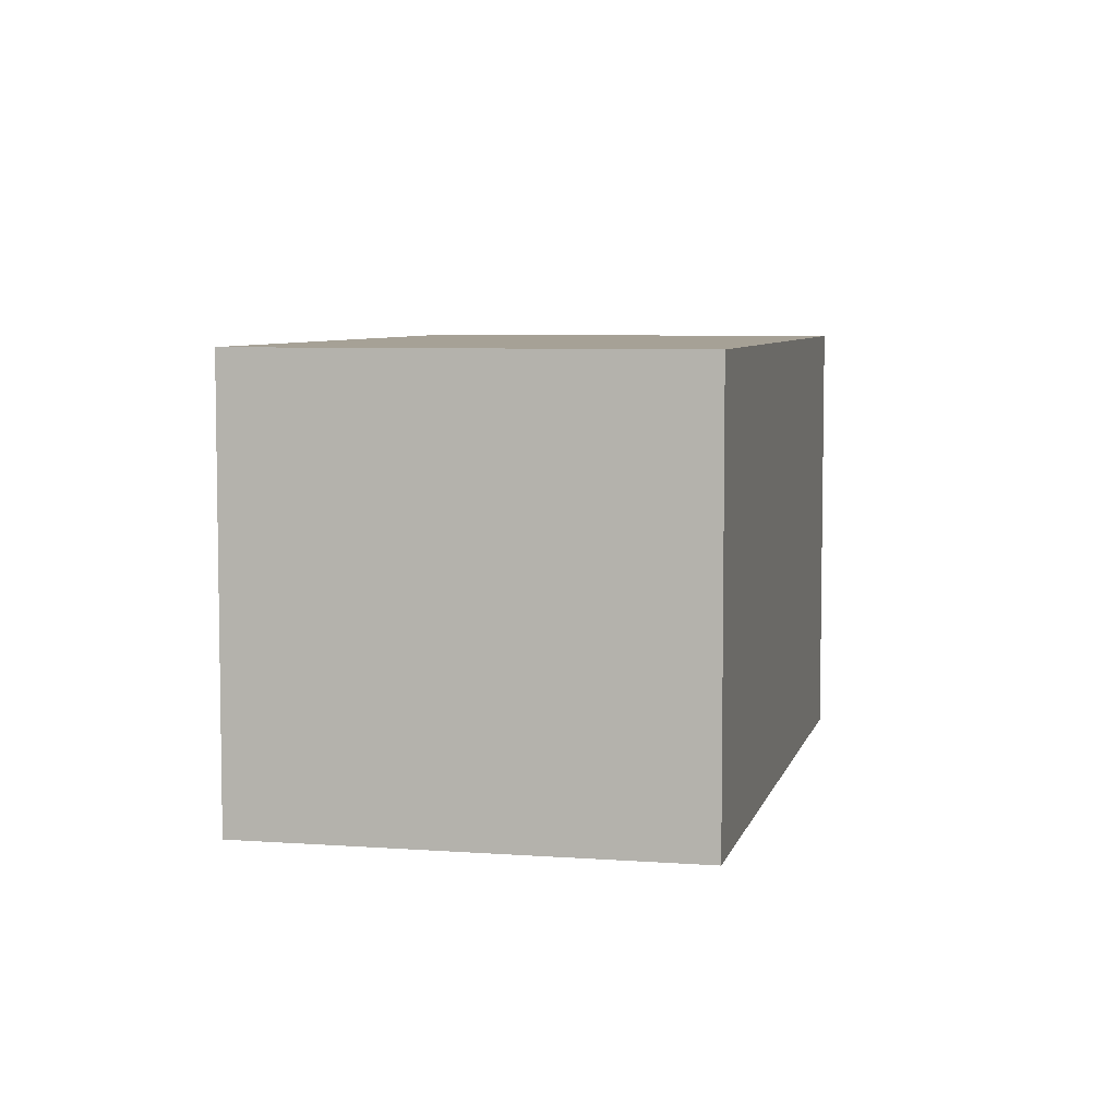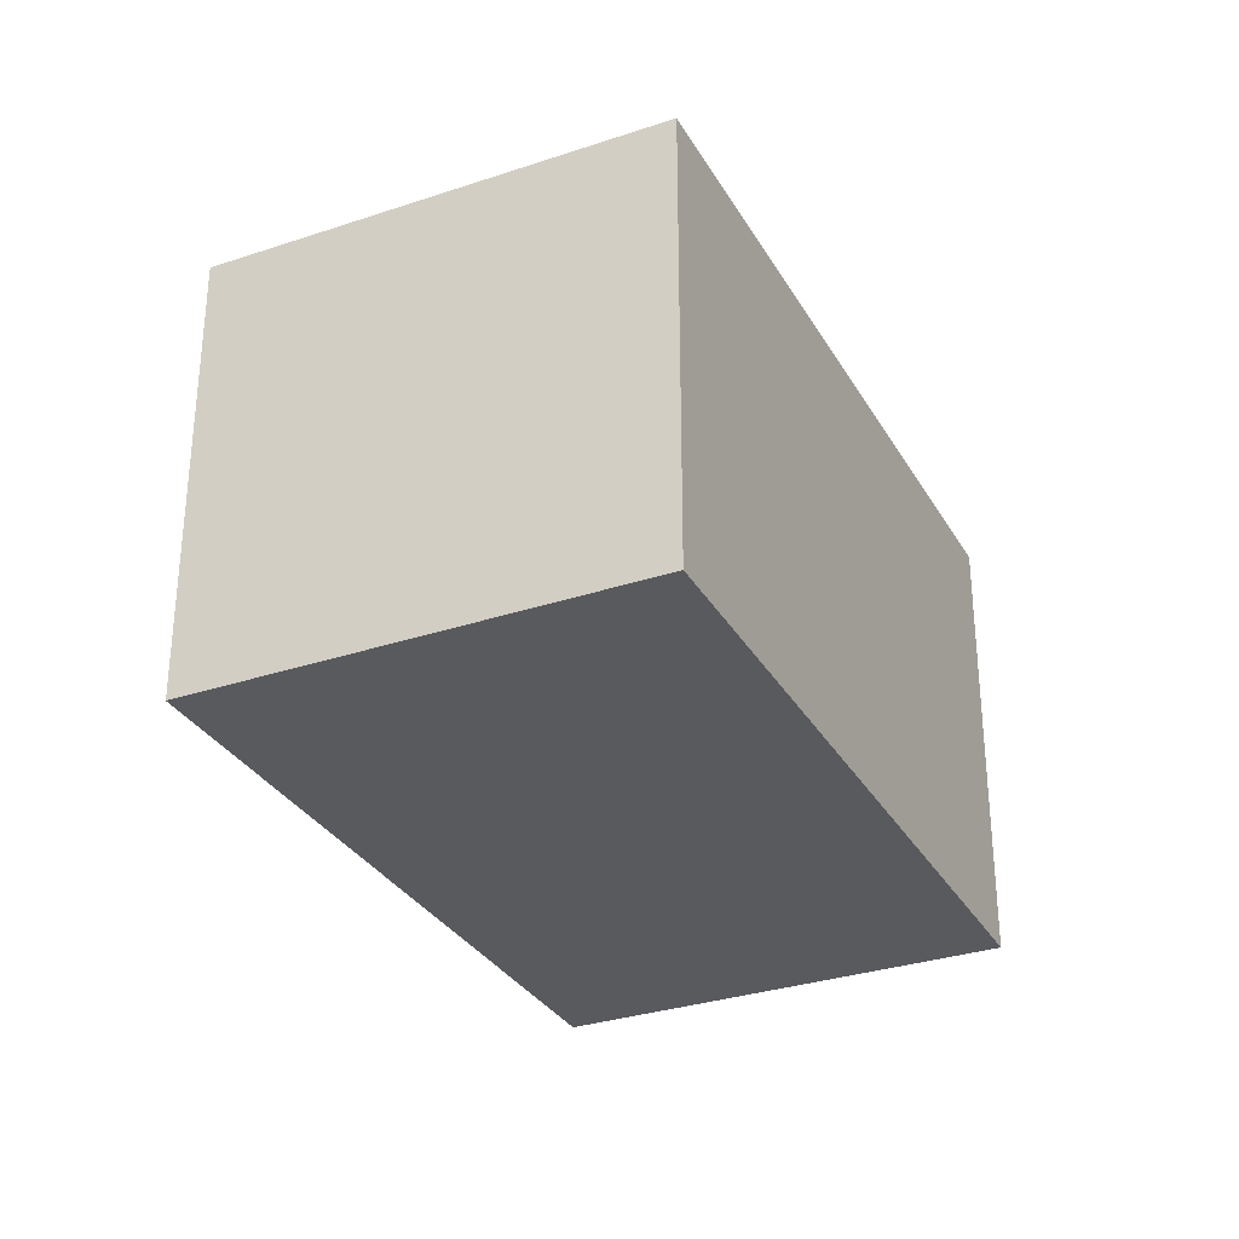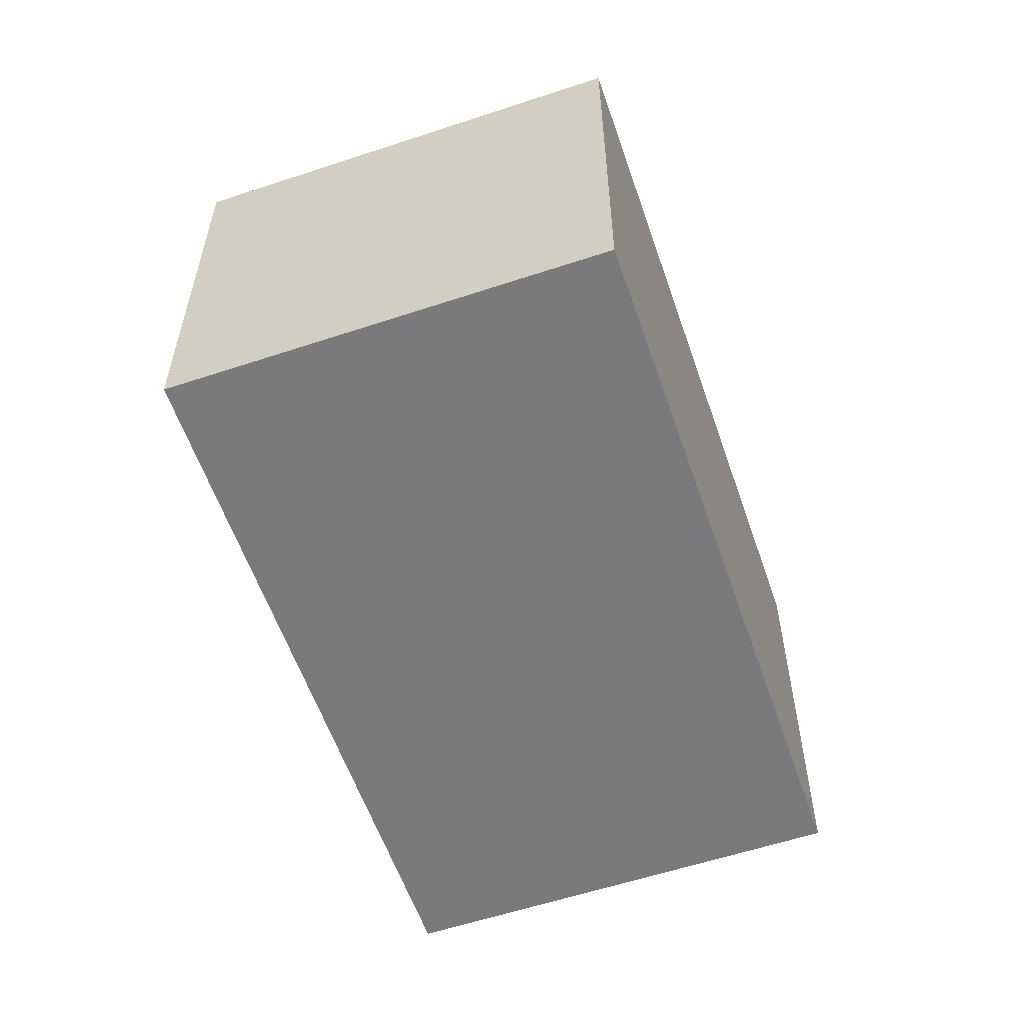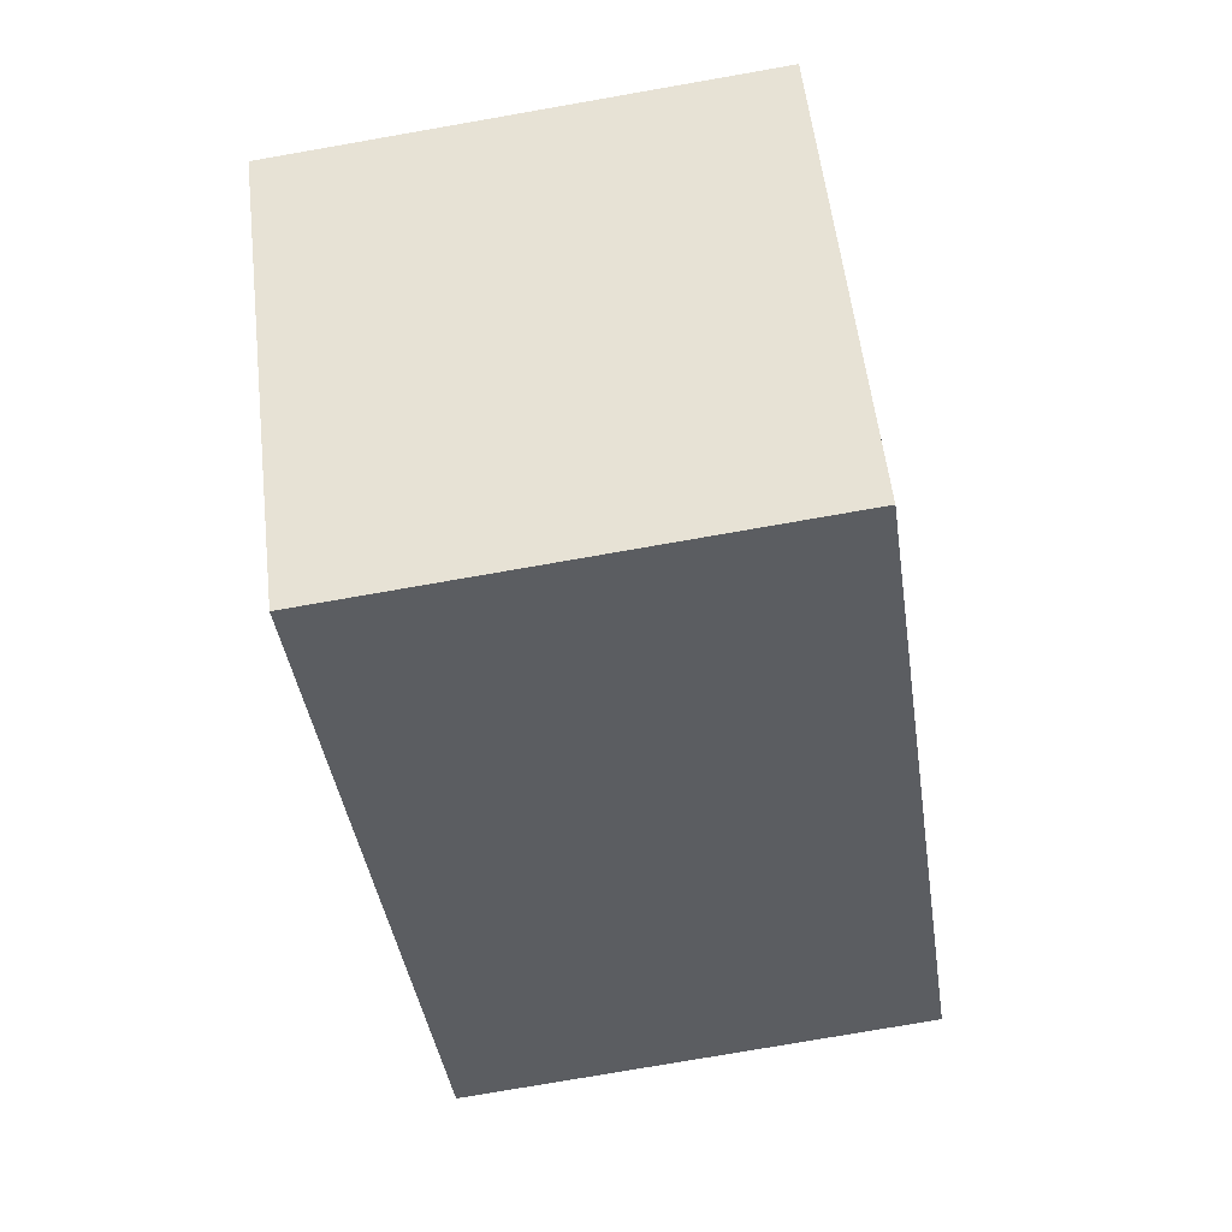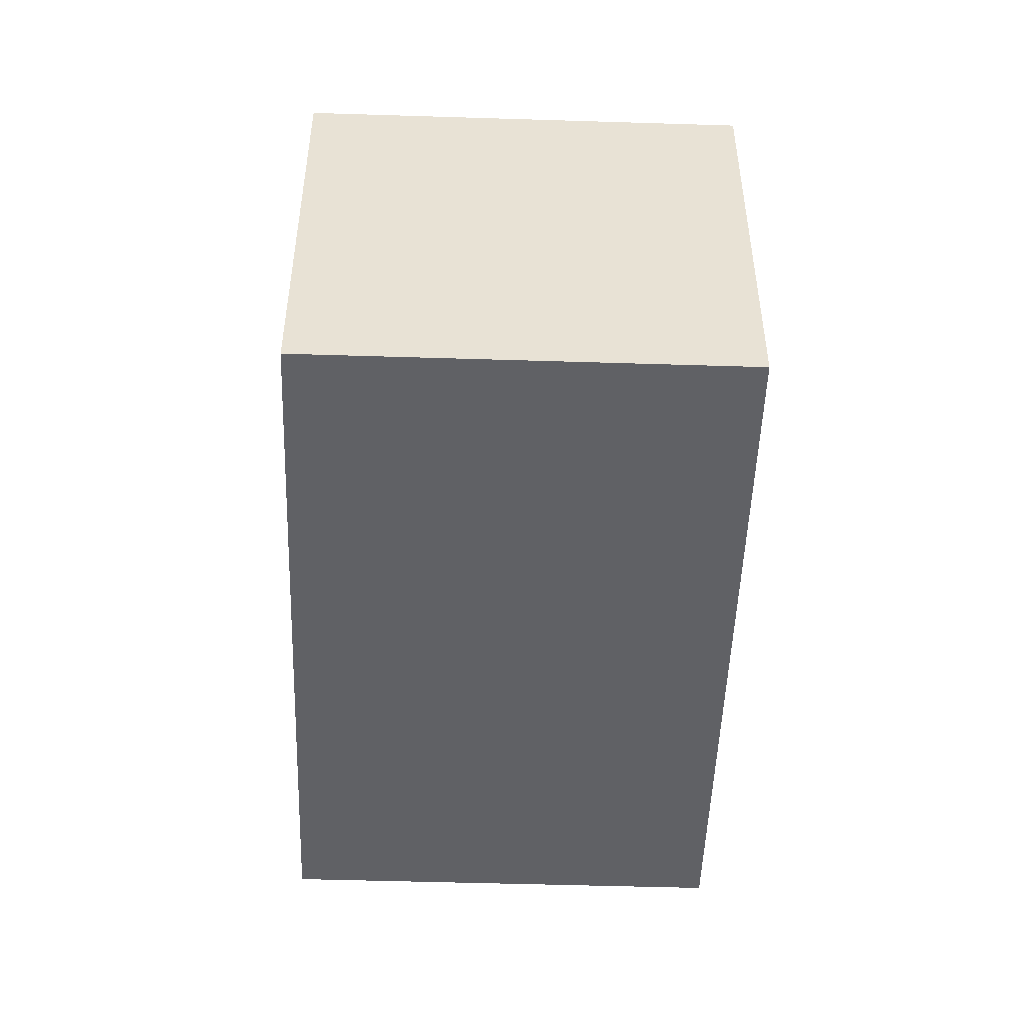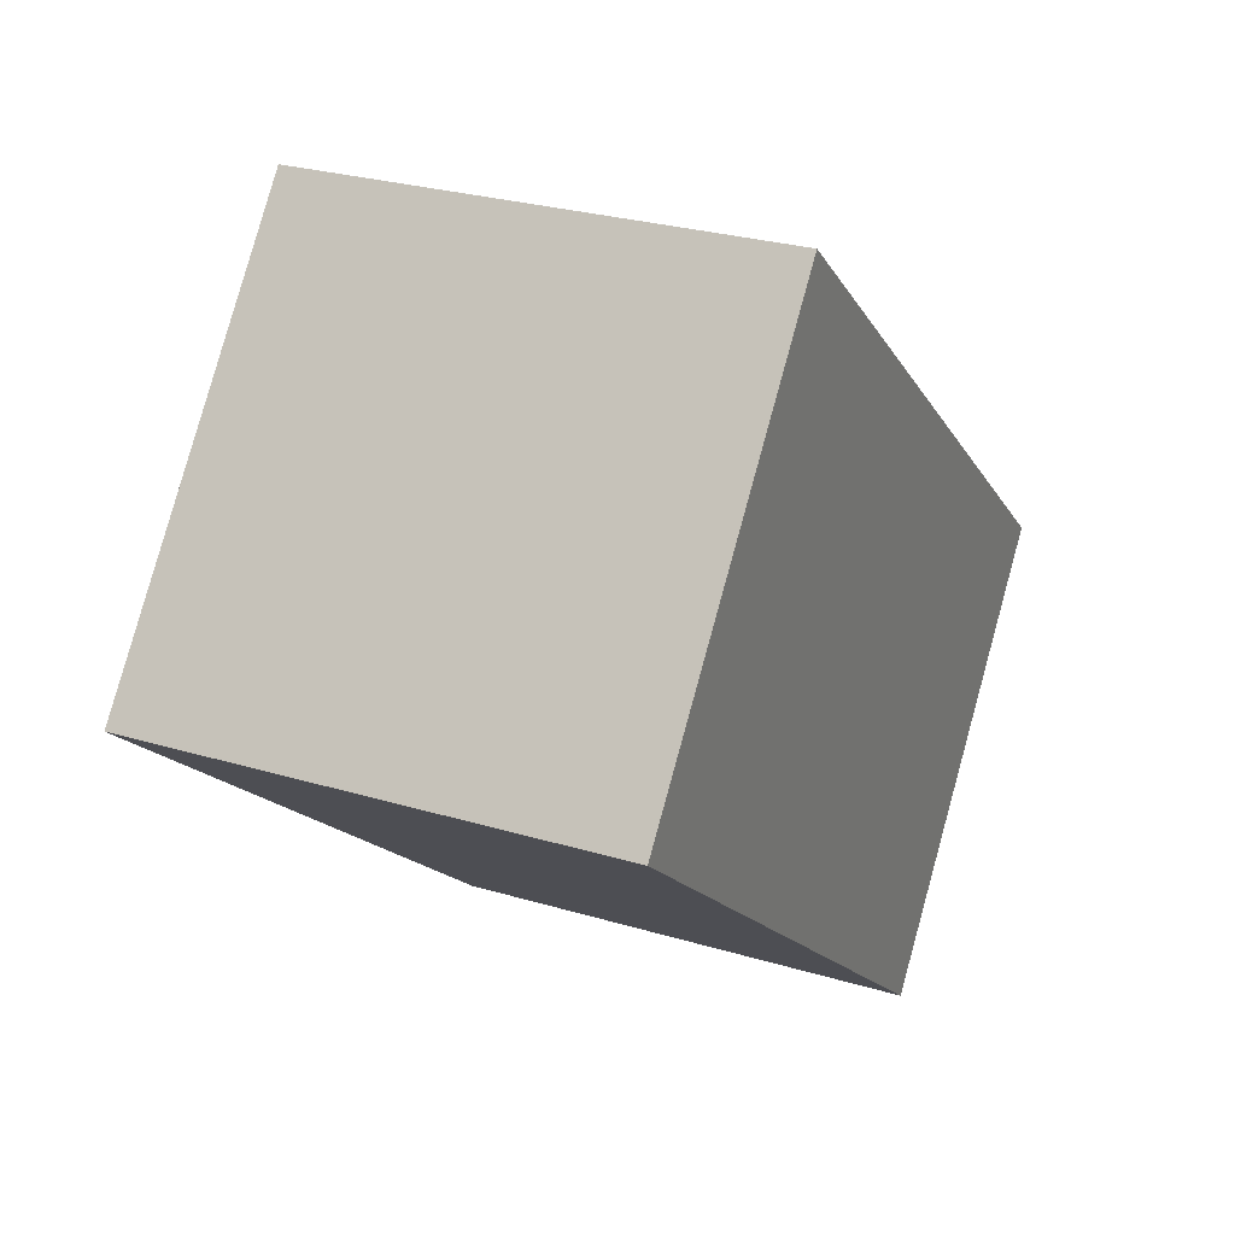
<metadata>
{"format":"obj","ext":"obj","renderer":"f3d","projection":"perspective","resolution":1024,"background":"white","views":[{"elev":6.2,"azim":63.3,"up":"+Y"},{"elev":-31.5,"azim":75.9,"up":"+Y"},{"elev":-58.2,"azim":69.5,"up":"+Y"},{"elev":-76.6,"azim":-80.1,"up":"+Z"},{"elev":-50.0,"azim":-131.4,"up":"+Y"},{"elev":27.5,"azim":114.8,"up":"+Z"}]}
</metadata>
<code>
v  0 2.428 1.487e-16
v  4.715 2.428 0.651
v  1.583 2.428 -1.925
v  3.131 2.428 2.576
v  1.583 1.179e-16 -1.925
v  0 0 0
v  3.131 -1.577e-16 2.576
v  4.715 -3.986e-17 0.651
g defaultobject
f 1 2 3
f 2 1 4
f 5 1 3
f 1 5 6
f 6 4 1
f 4 6 7
f 7 2 4
f 2 7 8
f 8 3 2
f 3 8 5
f 8 6 5
f 6 8 7

</code>
